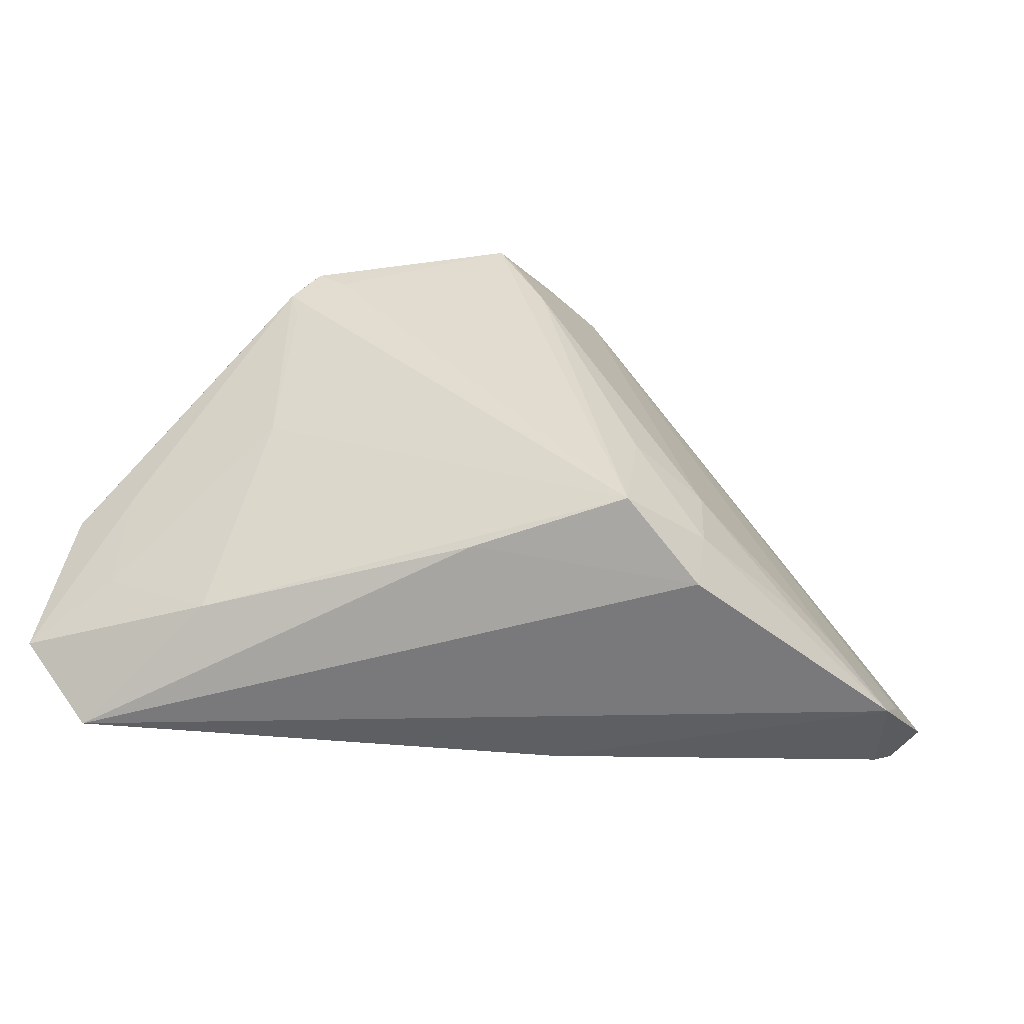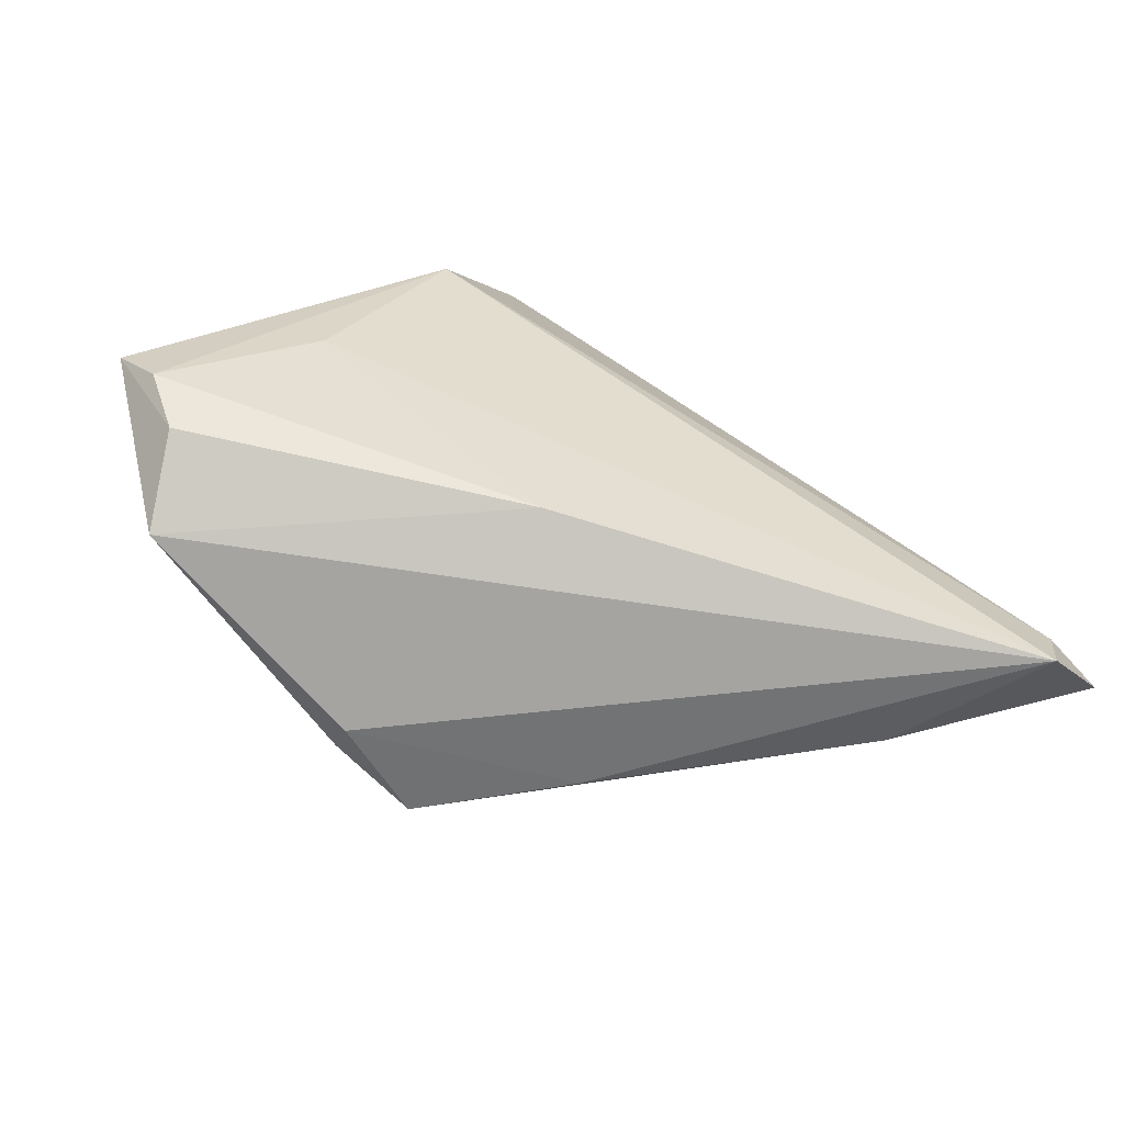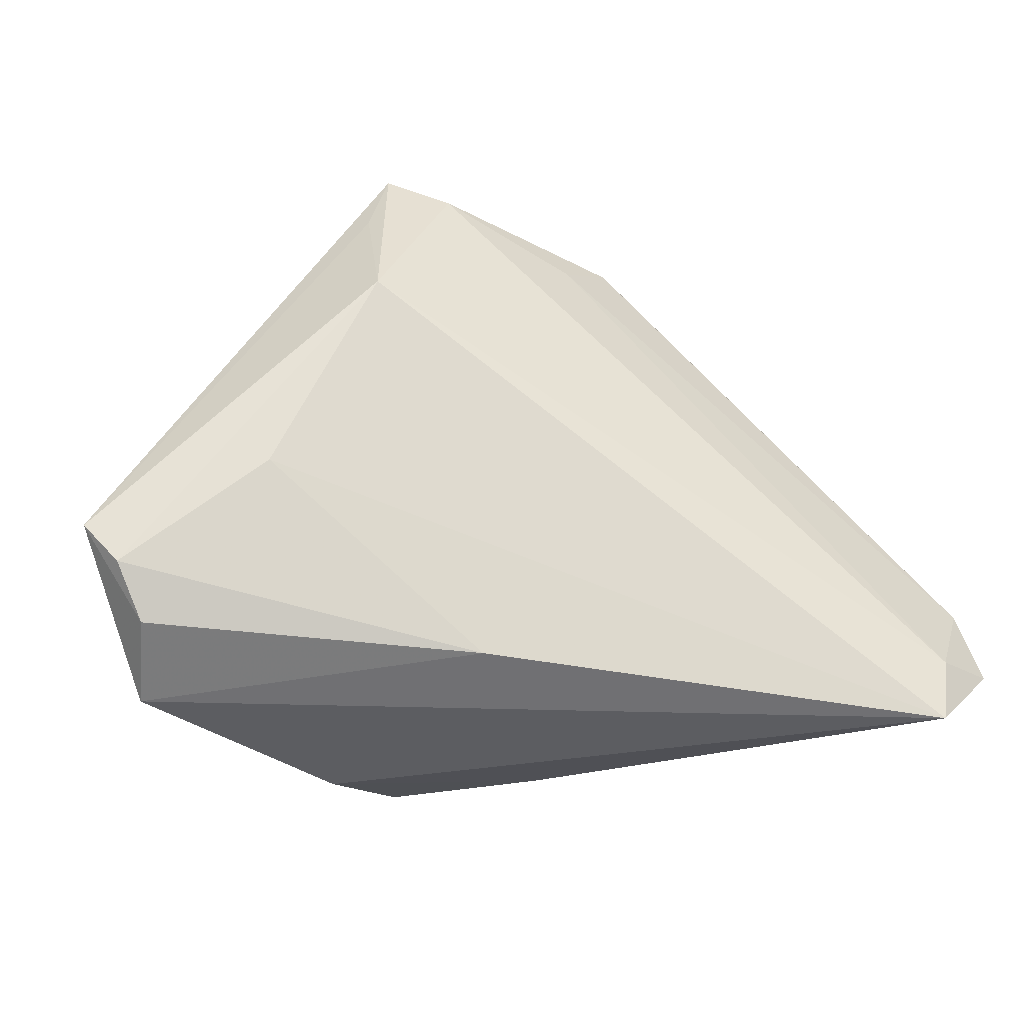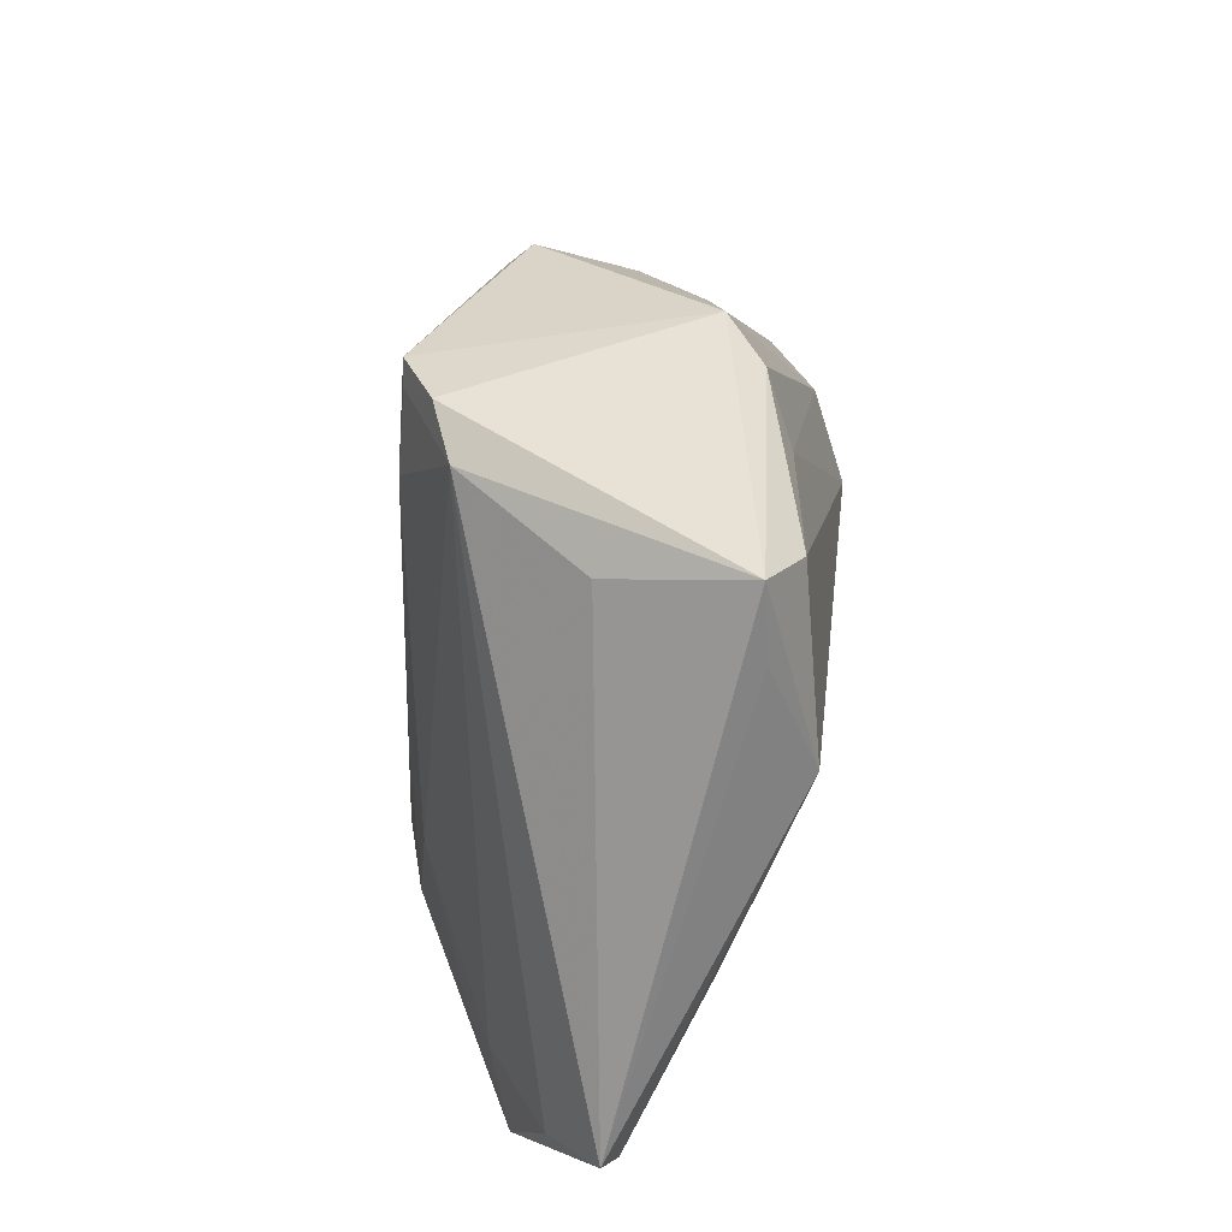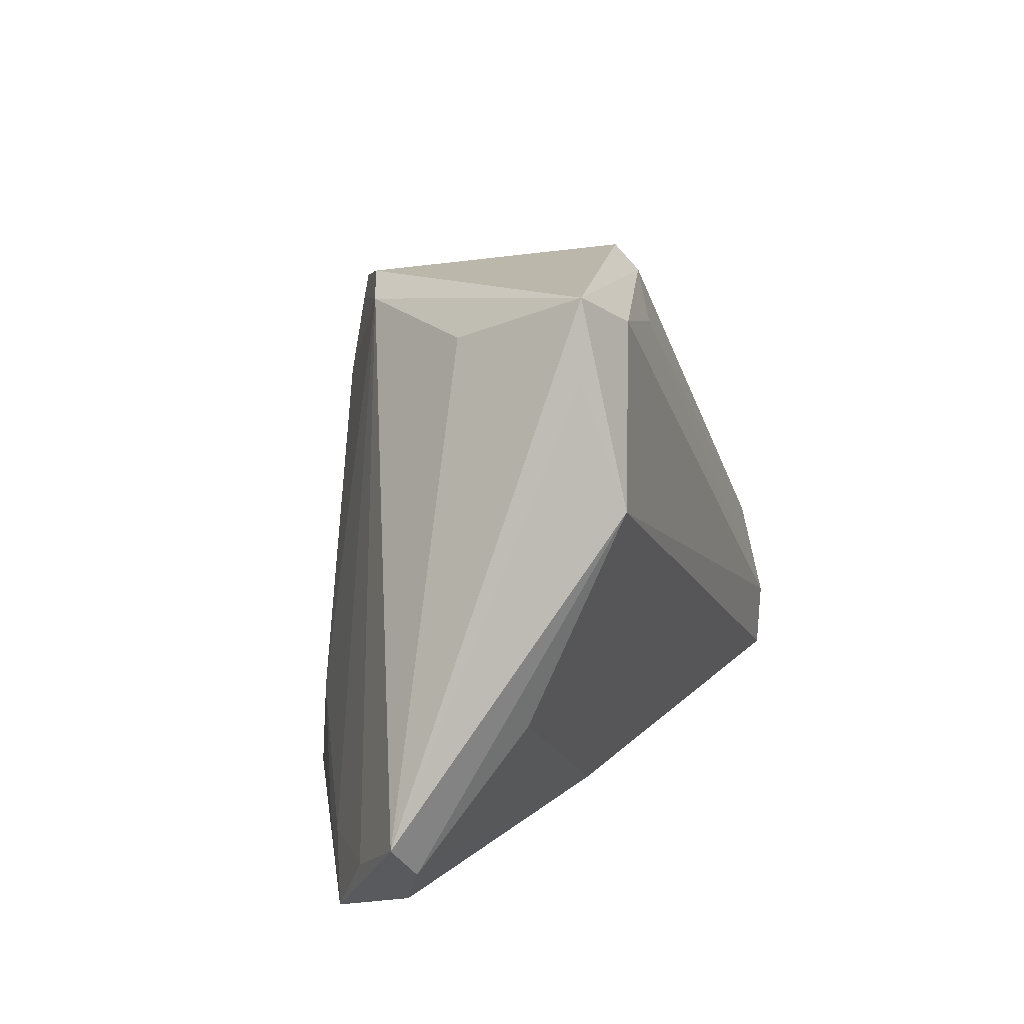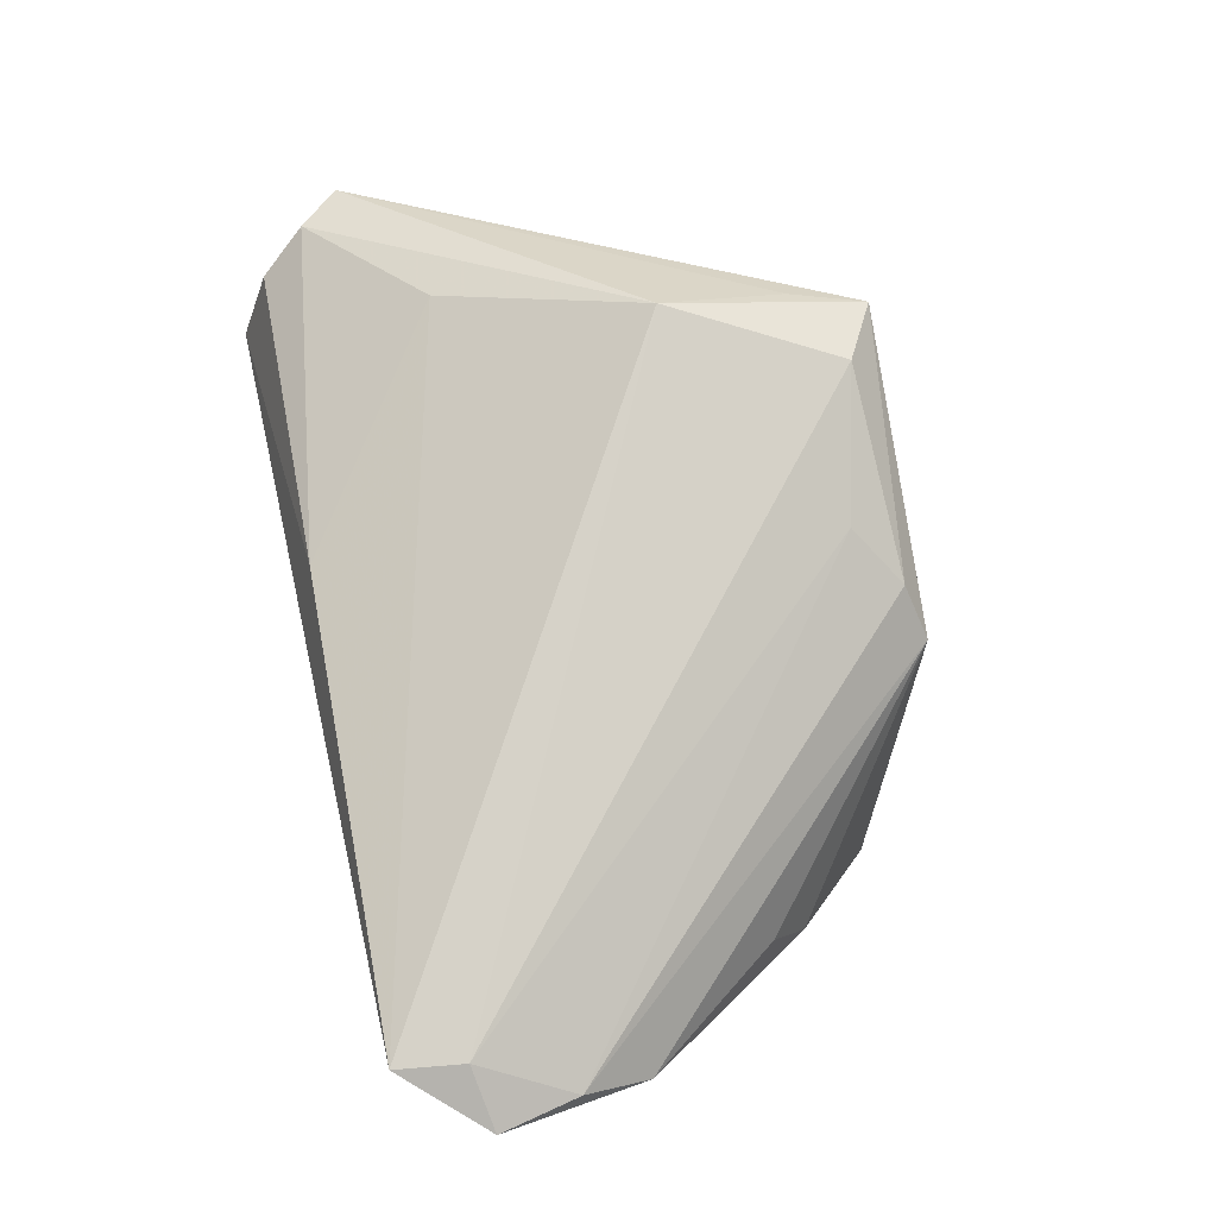
<metadata>
{"format":"obj","ext":"obj","renderer":"f3d","projection":"perspective","resolution":1024,"background":"white","views":[{"elev":-59.5,"azim":164.0,"up":"+Y"},{"elev":-71.9,"azim":-26.7,"up":"+Y"},{"elev":-35.9,"azim":-22.3,"up":"+Y"},{"elev":49.1,"azim":-82.9,"up":"+Y"},{"elev":19.1,"azim":-70.7,"up":"+Y"},{"elev":78.3,"azim":77.3,"up":"+Z"}]}
</metadata>
<code>
v -0.01987 -0.03126 -0.02515
v -0.03104 0.03268 0.017
v 0.0519 -0.02466 0.02337
v 0.05815 -0.01296 0.01825
v -0.009256 0.03547 -0.01983
v -0.03126 0.01613 0.02337
v 0.007263 0.03858 0.01336
v -0.0003755 0.03325 0.01723
v 0.06032 -0.02346 0.02009
v -0.05333 -0.0311 0.001815
v -0.06241 -0.01952 0.003347
v -0.02812 0.04253 0.01606
v -0.001253 0.03754 -0.02307
v 0.03911 -0.02878 0.00412
v 0.0355 -0.002808 -0.009894
v 0.005812 0.03196 -0.02794
v -0.05015 -0.03585 -0.009245
v 0.05812 -0.004553 0.01173
v -0.02318 0.03467 -0.002309
v -0.01112 -0.01475 -0.02717
v -0.04264 -0.02905 -0.01274
v -0.01123 -0.03191 0.01258
v -0.05498 -0.02651 -0.00409
v -0.03578 -0.03007 -0.01682
v -0.008664 -0.03192 -0.02846
v 0.03699 0.02227 -0.01828
v 0.007991 0.03461 -0.0282
v 0.05062 -0.03366 0.02337
v 0.03365 0.02704 -0.02043
v 0.03562 0.01766 -0.01754
v -0.04167 -0.01042 0.01388
v -0.05786 -0.02482 0.004885
v 0.03013 0.02412 -0.02134
v 0.03519 0.02946 -0.01723
v 0.04425 0.01854 -0.005268
v -0.02011 -0.03585 -0.02103
v 0.04512 0.01374 0.003713
v -0.02015 0.03796 0.0199
v -0.02099 -0.01891 -0.02382
v 0.008169 -0.03189 -0.01623
v 0.05178 -0.005099 0.005288
v 0.01364 0.04057 0.008089
v 0.001766 0.02146 -0.02843
v 0.05174 -0.01856 0.01046
f 23 17 11
f 27 42 34
f 27 13 42
f 42 13 12
f 12 6 38
f 38 7 12
f 12 7 42
f 34 42 35
f 35 26 34
f 35 18 26
f 8 7 38
f 4 18 42
f 42 7 4
f 9 18 4
f 7 8 4
f 9 28 14
f 25 15 14
f 36 28 17
f 11 17 10
f 3 28 9
f 9 4 3
f 38 6 3
f 6 28 3
f 3 8 38
f 3 4 8
f 25 36 1
f 1 36 17
f 17 23 21
f 41 18 9
f 26 18 41
f 25 26 30
f 30 15 25
f 26 15 30
f 25 27 33
f 5 12 13
f 5 23 11
f 5 21 23
f 39 21 5
f 11 6 2
f 2 12 11
f 6 12 2
f 42 18 37
f 37 35 42
f 18 35 37
f 25 14 40
f 40 14 28
f 40 36 25
f 28 36 40
f 9 14 44
f 44 14 15
f 44 41 9
f 44 15 26
f 26 41 44
f 17 28 22
f 22 10 17
f 24 1 17
f 39 1 24
f 17 21 24
f 24 21 39
f 39 5 43
f 43 27 25
f 29 26 25
f 25 33 29
f 34 26 29
f 29 27 34
f 29 33 27
f 11 12 19
f 19 5 11
f 12 5 19
f 31 28 6
f 31 22 28
f 20 1 39
f 39 43 20
f 25 1 20
f 20 43 25
f 27 43 16
f 16 43 5
f 13 27 16
f 16 5 13
f 10 22 32
f 22 31 32
f 11 10 32
f 32 6 11
f 32 31 6

</code>
